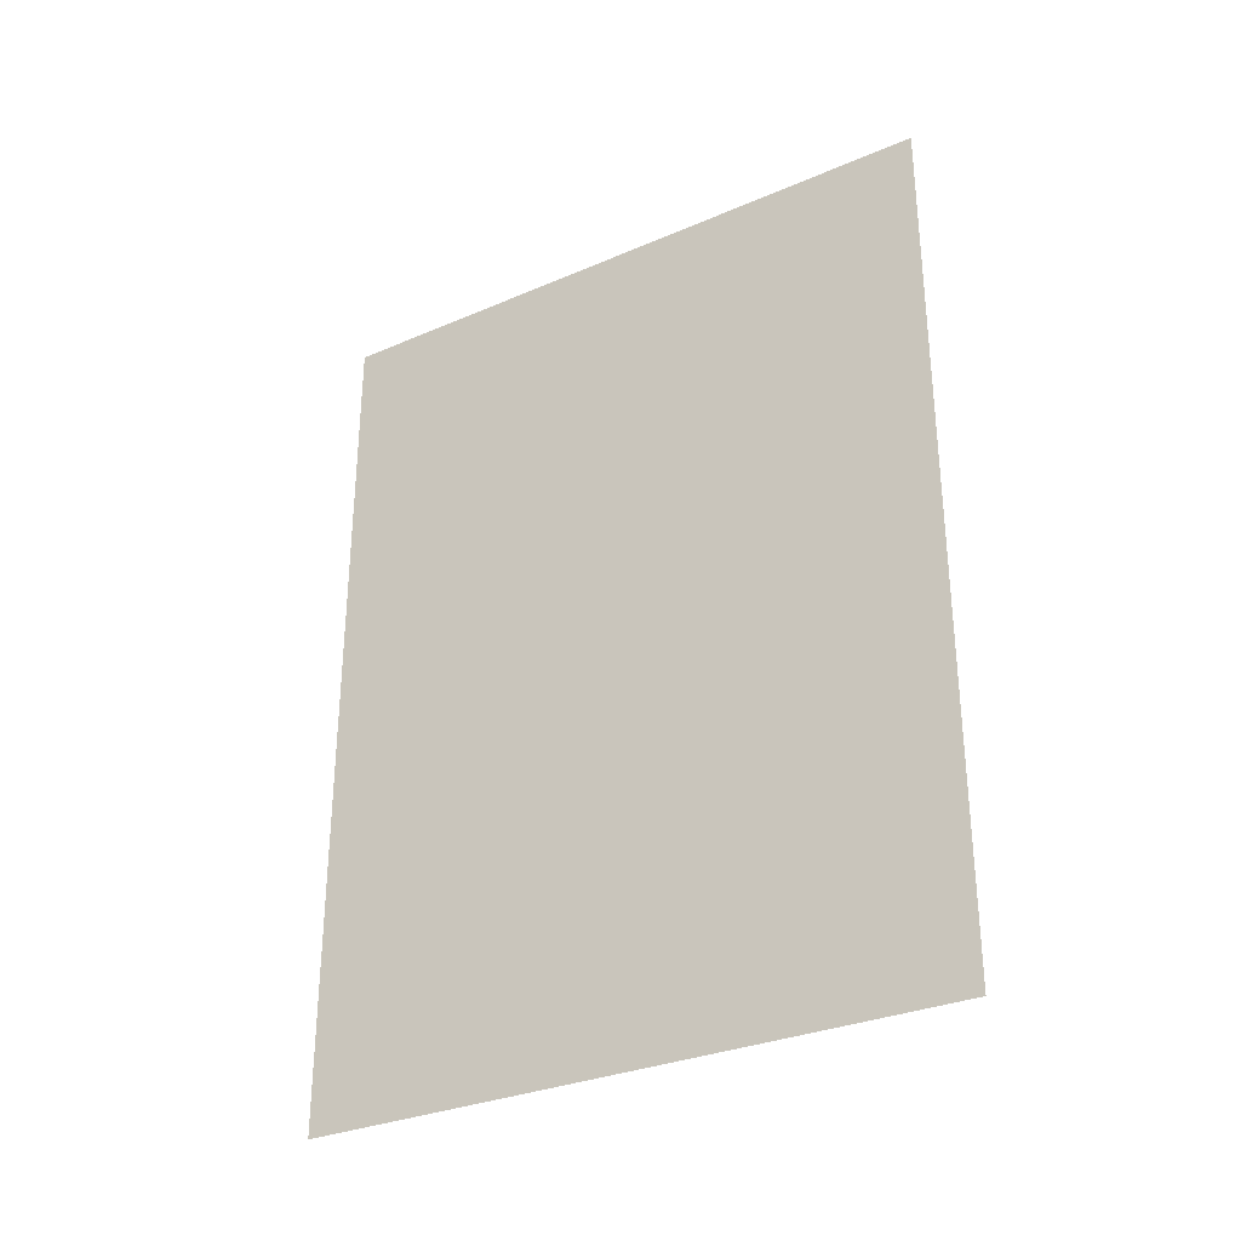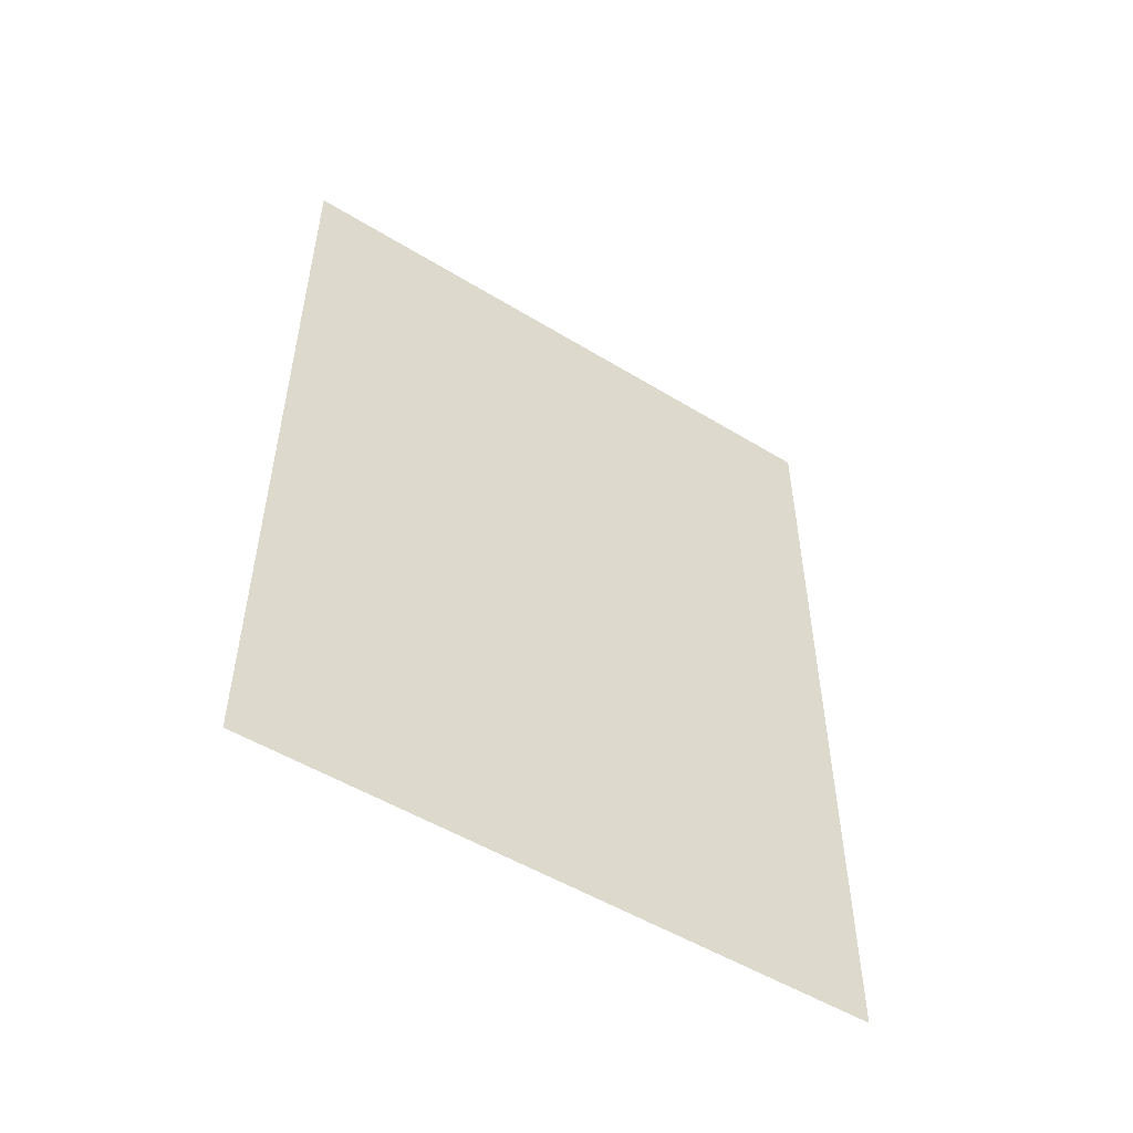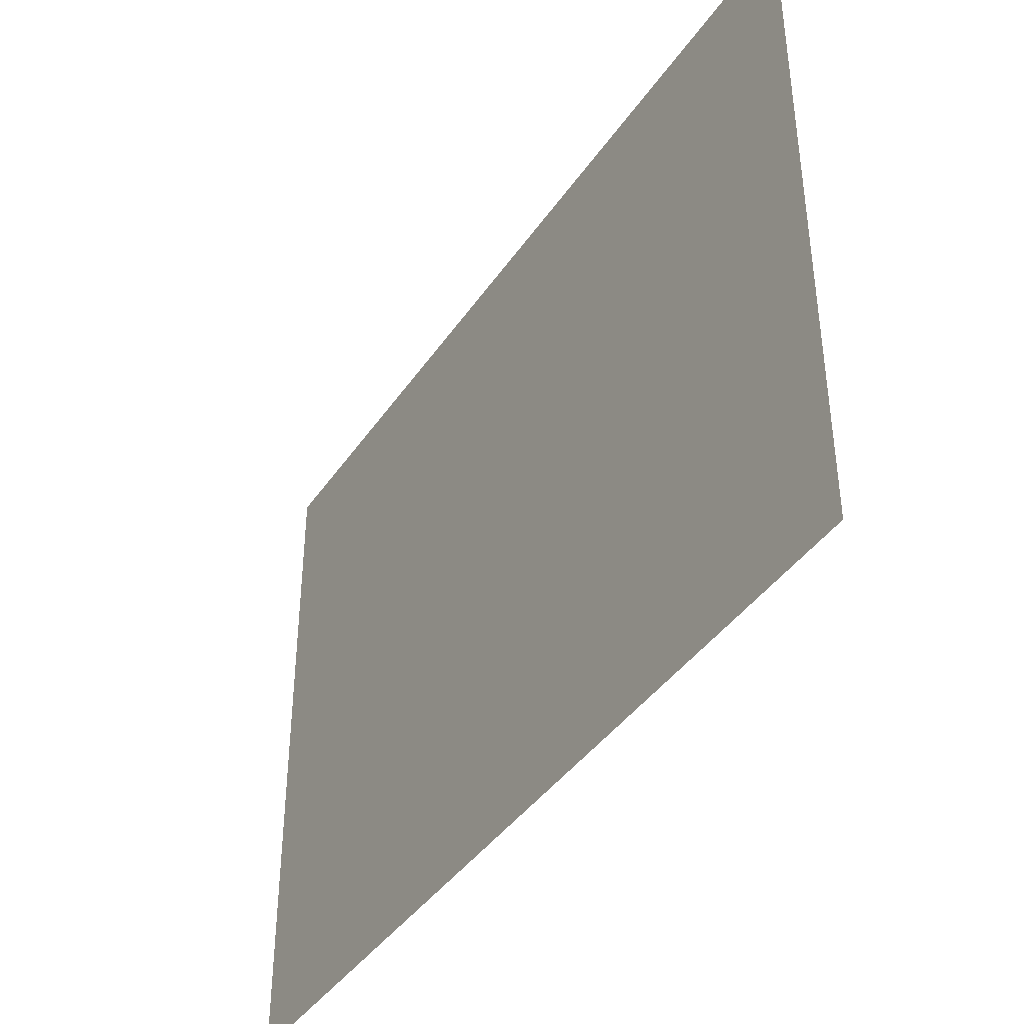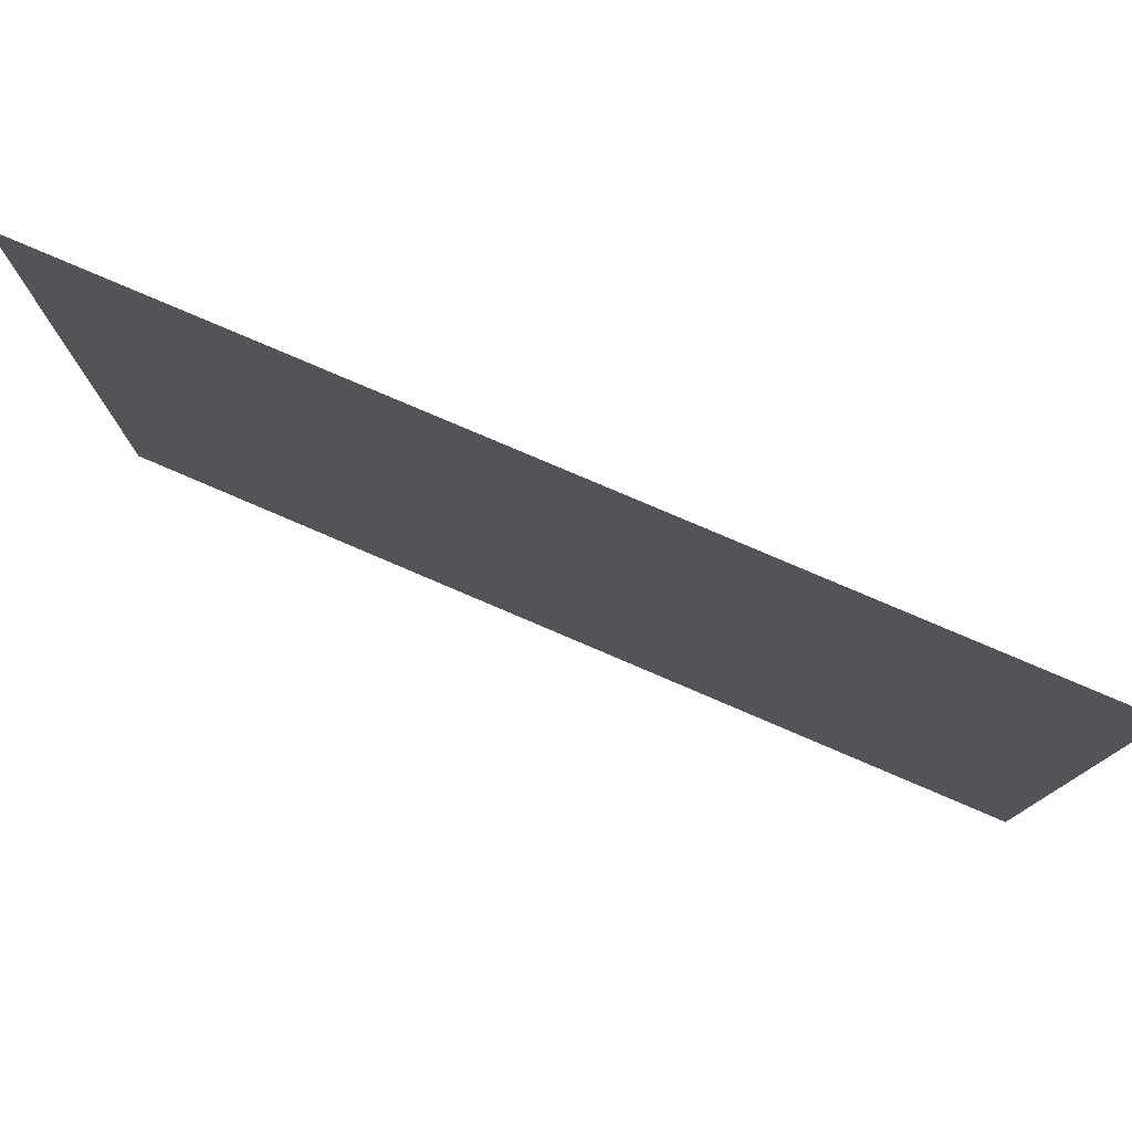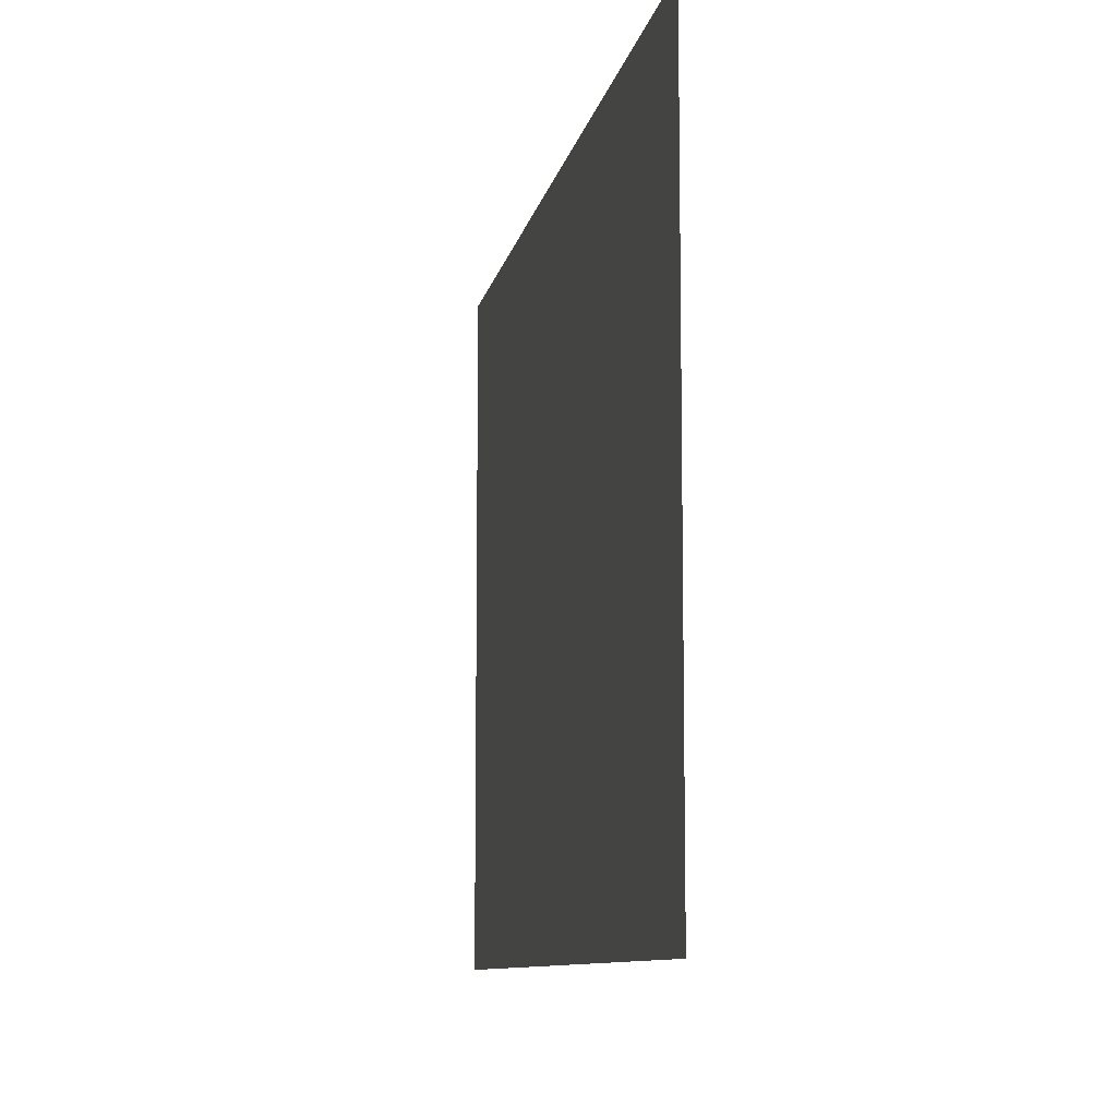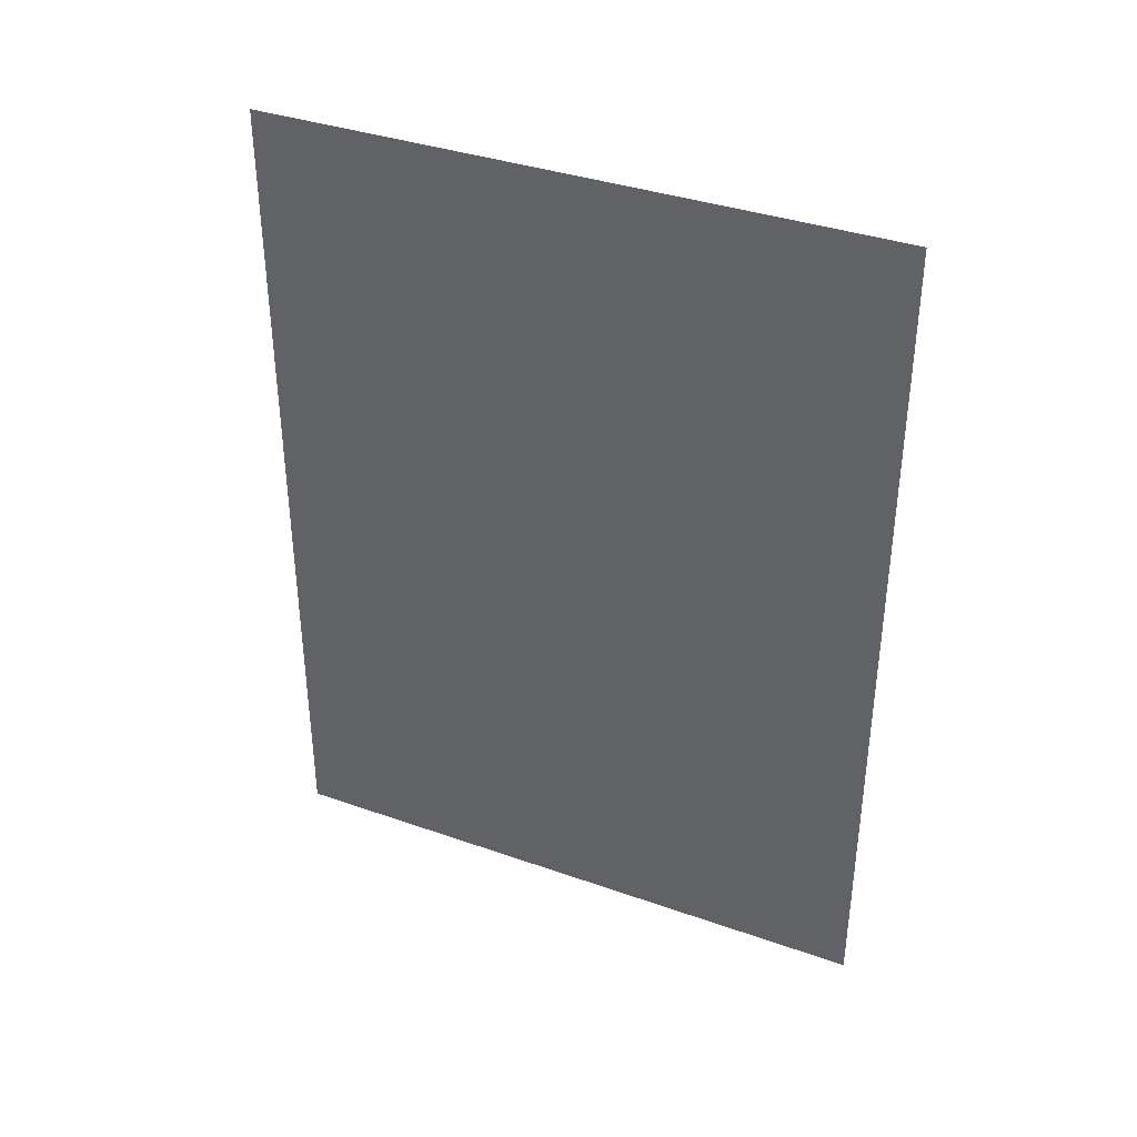
<metadata>
{"format":"obj","ext":"obj","renderer":"f3d","projection":"perspective","resolution":1024,"background":"white","views":[{"elev":-30.9,"azim":121.7,"up":"+Z"},{"elev":-51.8,"azim":56.5,"up":"+Z"},{"elev":-40.6,"azim":-31.0,"up":"+Y"},{"elev":78.5,"azim":-66.8,"up":"+Y"},{"elev":-9.5,"azim":169.4,"up":"+Y"},{"elev":37.0,"azim":-65.6,"up":"+Z"}]}
</metadata>
<code>
o rightWall
v -1 1.5 -1
v -1 -0 -1
v -1 0 1
v -1 1.5 1
f 1 2 3
f 4 1 3

</code>
